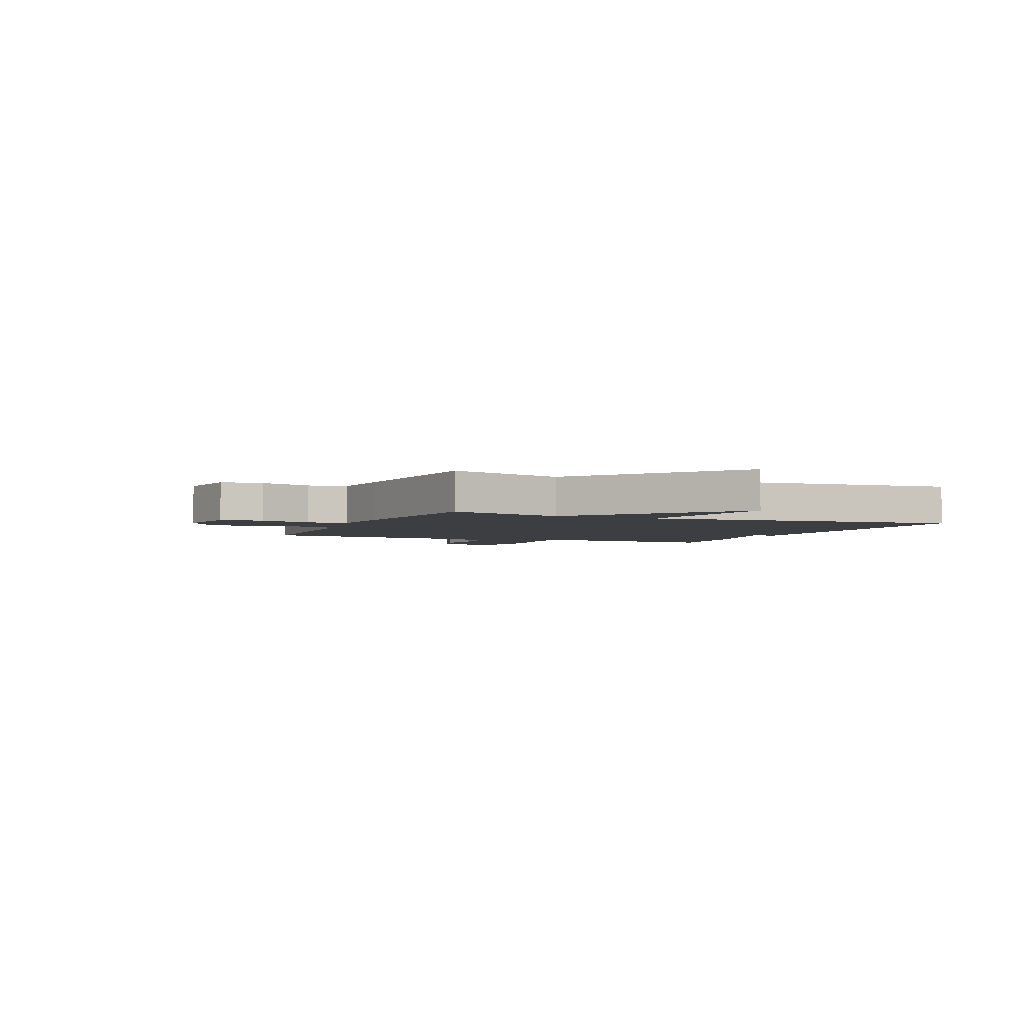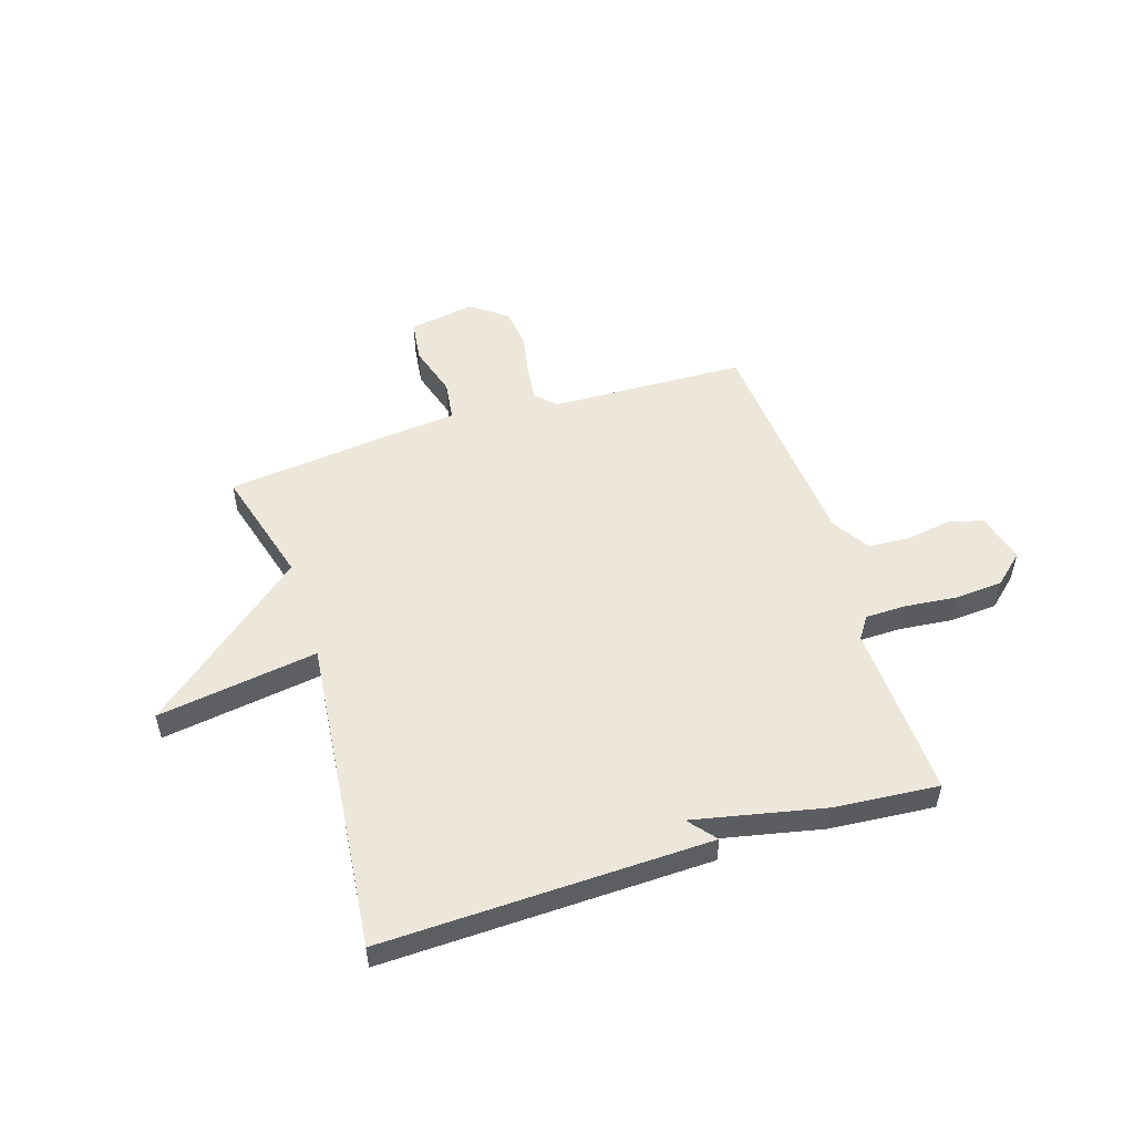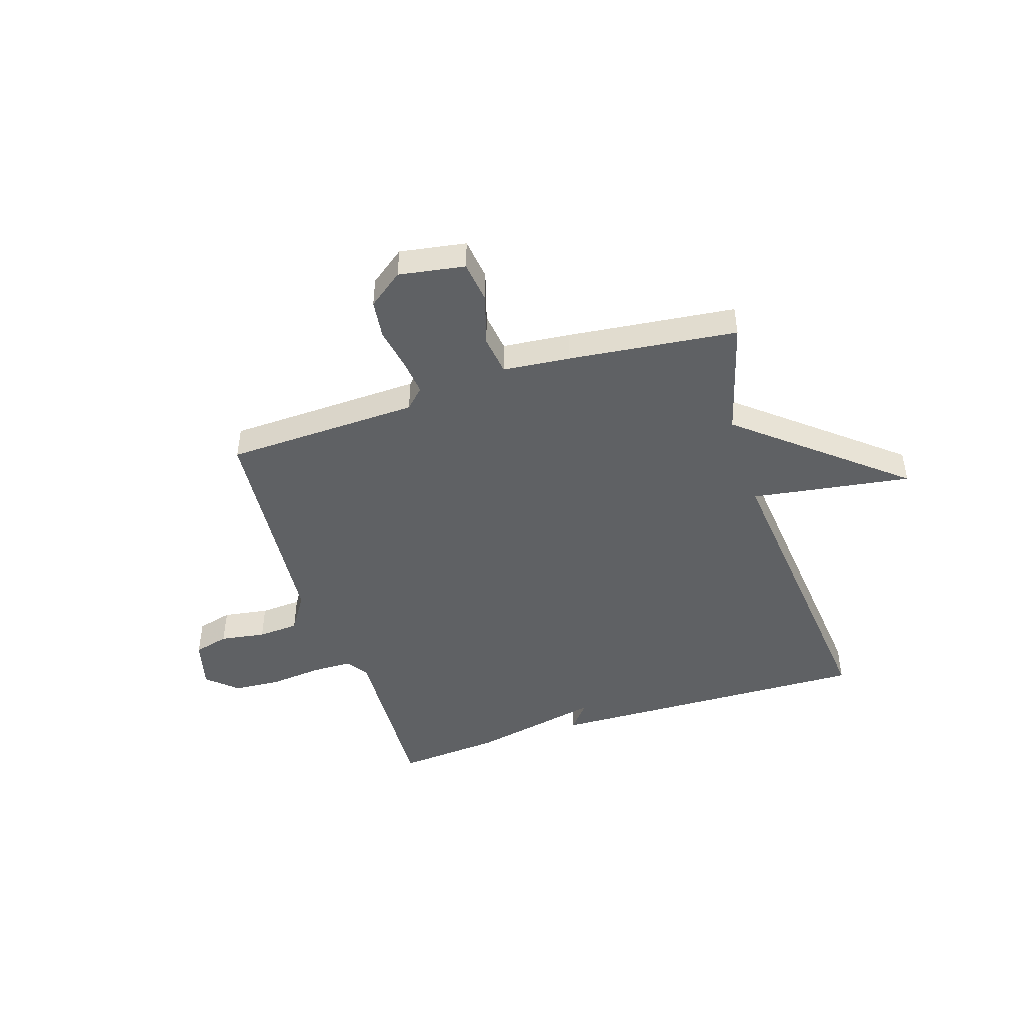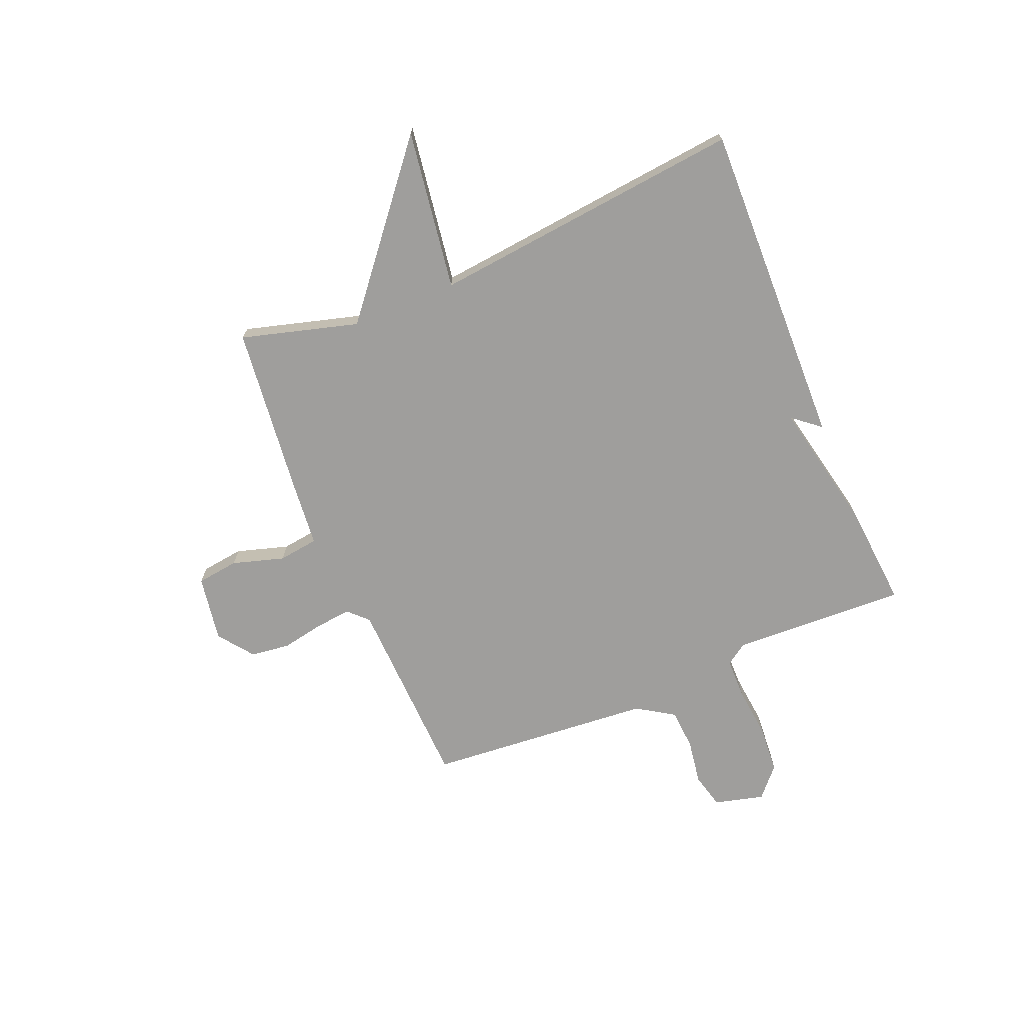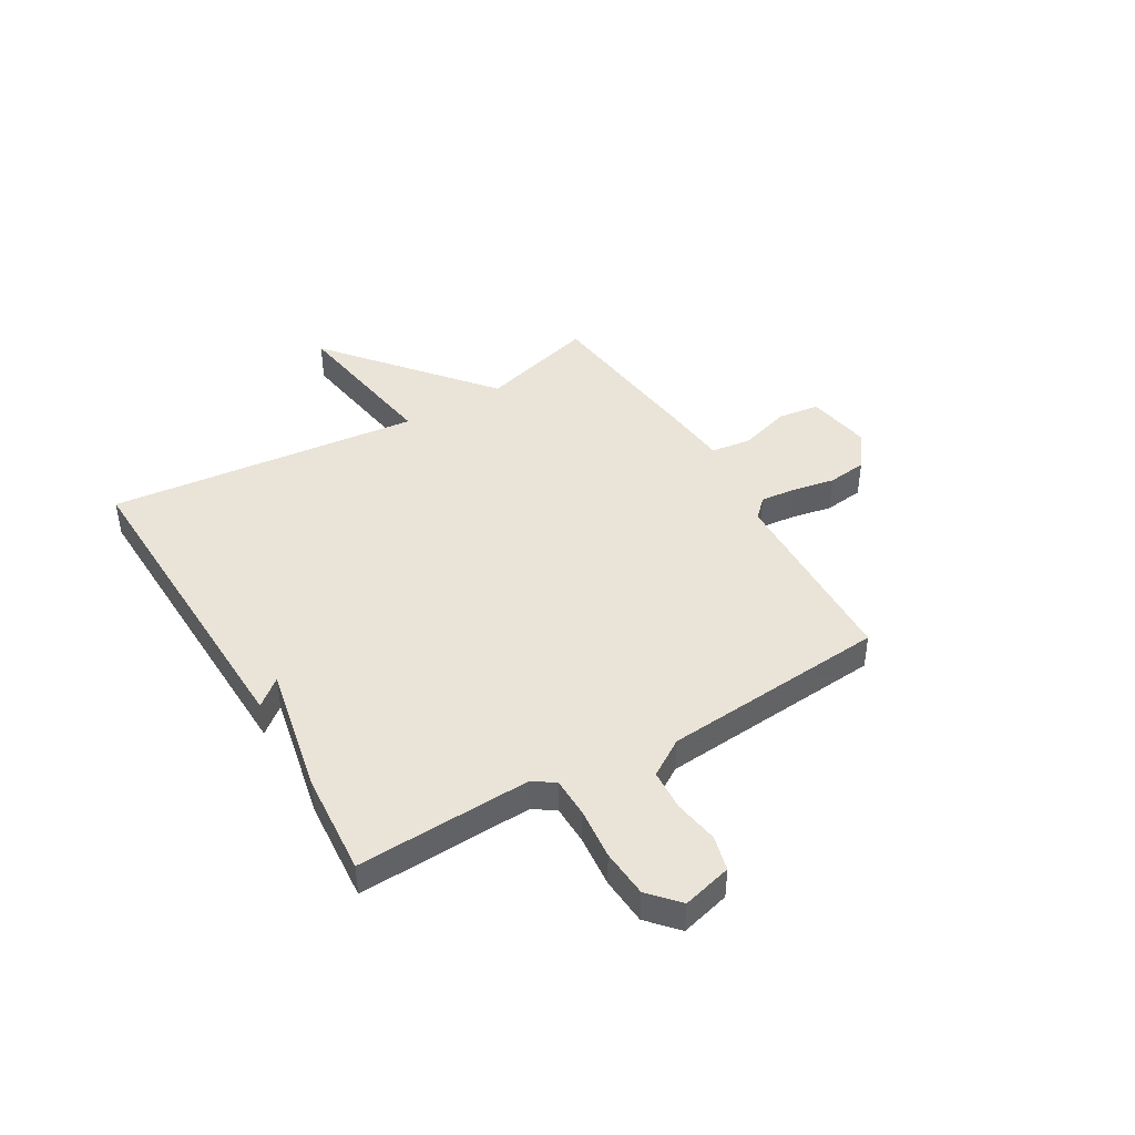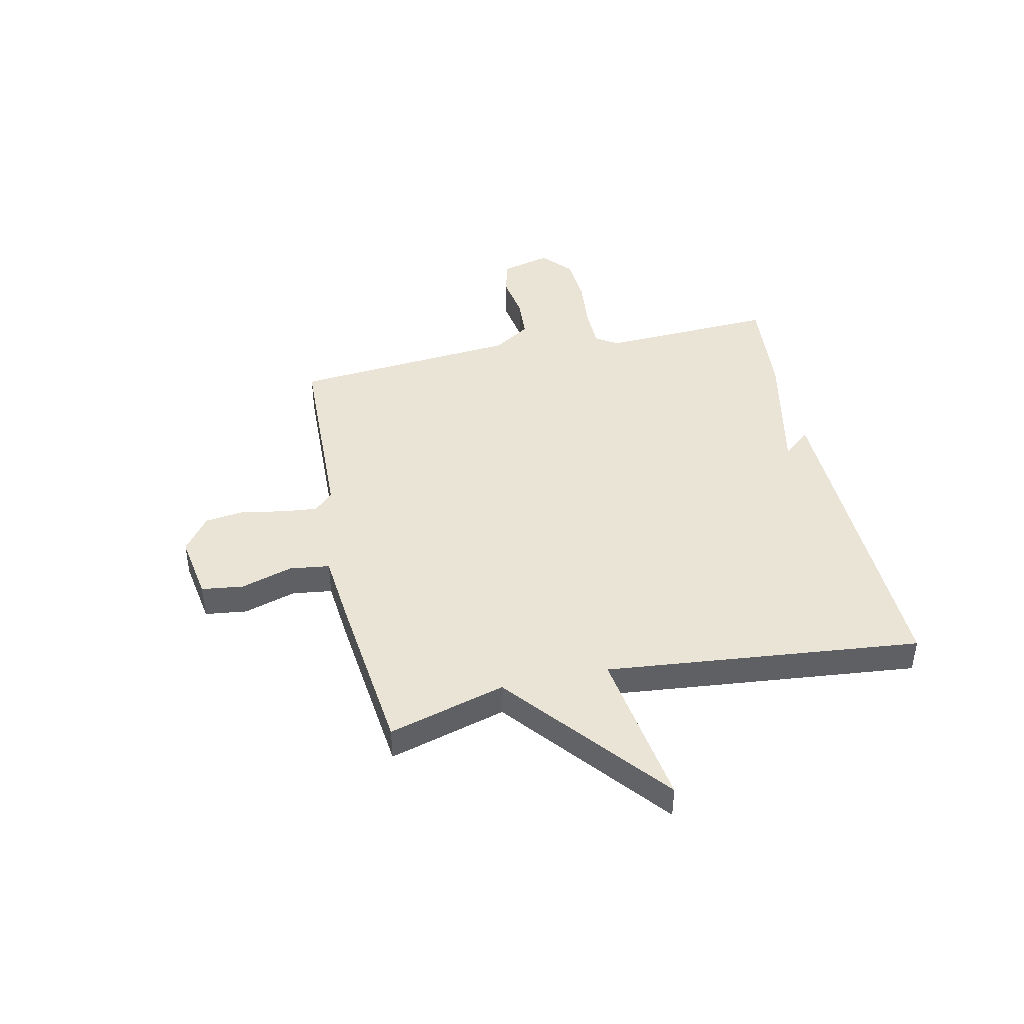
<metadata>
{"format":"obj","ext":"obj","renderer":"f3d","projection":"perspective","resolution":1024,"background":"white","views":[{"elev":-3.2,"azim":-113.4,"up":"+Y"},{"elev":52.7,"azim":-17.6,"up":"+Y"},{"elev":-46.2,"azim":-162.3,"up":"+Y"},{"elev":-71.0,"azim":-67.4,"up":"+Y"},{"elev":43.2,"azim":59.4,"up":"+Y"},{"elev":43.8,"azim":-102.4,"up":"+Y"}]}
</metadata>
<code>
v 0.5 0.07 -0.5
v 0.139 0.07 -0.513
v 0.104 0.07 -0.548
v 0.111 0.07 -0.614
v 0.126 0.07 -0.693
v 0.117 0.07 -0.766
v 0.052 0.07 -0.815
v -0.071 0.07 -0.795
v -0.081 0.07 -0.717
v -0.052 0.07 -0.621
v -0.062 0.07 -0.547
v -0.187 0.07 -0.535
v -0.5 0.07 -0.5
v -0.439 0.07 -0.283
v -0.736 0.07 -0.039
v -0.439 0.07 -0.083
v -0.5 0.07 0.5
v 0.107 0.07 0.484
v 0.065 0.07 0.433
v 0.307 0.07 0.484
v 0.5 0.07 0.5
v 0.486 0.07 0.176
v 0.513 0.07 0.136
v 0.588 0.07 0.135
v 0.684 0.07 0.145
v 0.773 0.07 0.139
v 0.828 0.07 0.09
v 0.804 0.07 -0.002
v 0.739 0.07 -0.019
v 0.655 0.07 -0.006
v 0.579 0.07 -0.011
v 0.535 0.07 -0.08
v 0.5 0 -0.5
v 0.139 0 -0.513
v 0.104 0 -0.548
v 0.111 0 -0.614
v 0.126 0 -0.693
v 0.117 0 -0.766
v 0.052 0 -0.815
v -0.071 0 -0.795
v -0.081 0 -0.717
v -0.052 0 -0.621
v -0.062 0 -0.547
v -0.187 0 -0.535
v -0.5 0 -0.5
v -0.439 0 -0.283
v -0.736 0 -0.039
v -0.439 0 -0.083
v -0.5 0 0.5
v 0.107 0 0.484
v 0.065 0 0.433
v 0.307 0 0.484
v 0.5 0 0.5
v 0.486 0 0.176
v 0.513 0 0.136
v 0.588 0 0.135
v 0.684 0 0.145
v 0.773 0 0.139
v 0.828 0 0.09
v 0.804 0 -0.002
v 0.739 0 -0.019
v 0.655 0 -0.006
v 0.579 0 -0.011
v 0.535 0 -0.08
f 28 29 30
f 27 28 30
f 26 27 30
f 25 26 30
f 24 25 30
f 23 24 30 31
f 22 23 31 32
f 19 20 21 22
f 16 17 18 19
f 32 1 2
f 22 32 2
f 19 22 2
f 16 19 2
f 11 12 13 14
f 16 2 3
f 15 16 3
f 14 15 3
f 11 14 3
f 8 9 10
f 7 8 10
f 6 7 10
f 5 6 10
f 4 5 10
f 3 4 10 11
f 62 61 60
f 62 60 59
f 62 59 58
f 62 58 57
f 62 57 56
f 63 62 56 55
f 64 63 55 54
f 54 53 52 51
f 51 50 49 48
f 34 33 64
f 34 64 54
f 34 54 51
f 34 51 48
f 46 45 44 43
f 35 34 48
f 35 48 47
f 35 47 46
f 35 46 43
f 42 41 40
f 42 40 39
f 42 39 38
f 42 38 37
f 42 37 36
f 43 42 36 35
f 1 33 34 2
f 2 34 35 3
f 3 35 36 4
f 4 36 37 5
f 5 37 38 6
f 6 38 39 7
f 7 39 40 8
f 8 40 41 9
f 9 41 42 10
f 10 42 43 11
f 11 43 44 12
f 12 44 45 13
f 13 45 46 14
f 14 46 47 15
f 15 47 48 16
f 16 48 49 17
f 17 49 50 18
f 18 50 51 19
f 19 51 52 20
f 20 52 53 21
f 21 53 54 22
f 22 54 55 23
f 23 55 56 24
f 24 56 57 25
f 25 57 58 26
f 26 58 59 27
f 27 59 60 28
f 28 60 61 29
f 29 61 62 30
f 30 62 63 31
f 31 63 64 32
f 32 64 33 1

</code>
